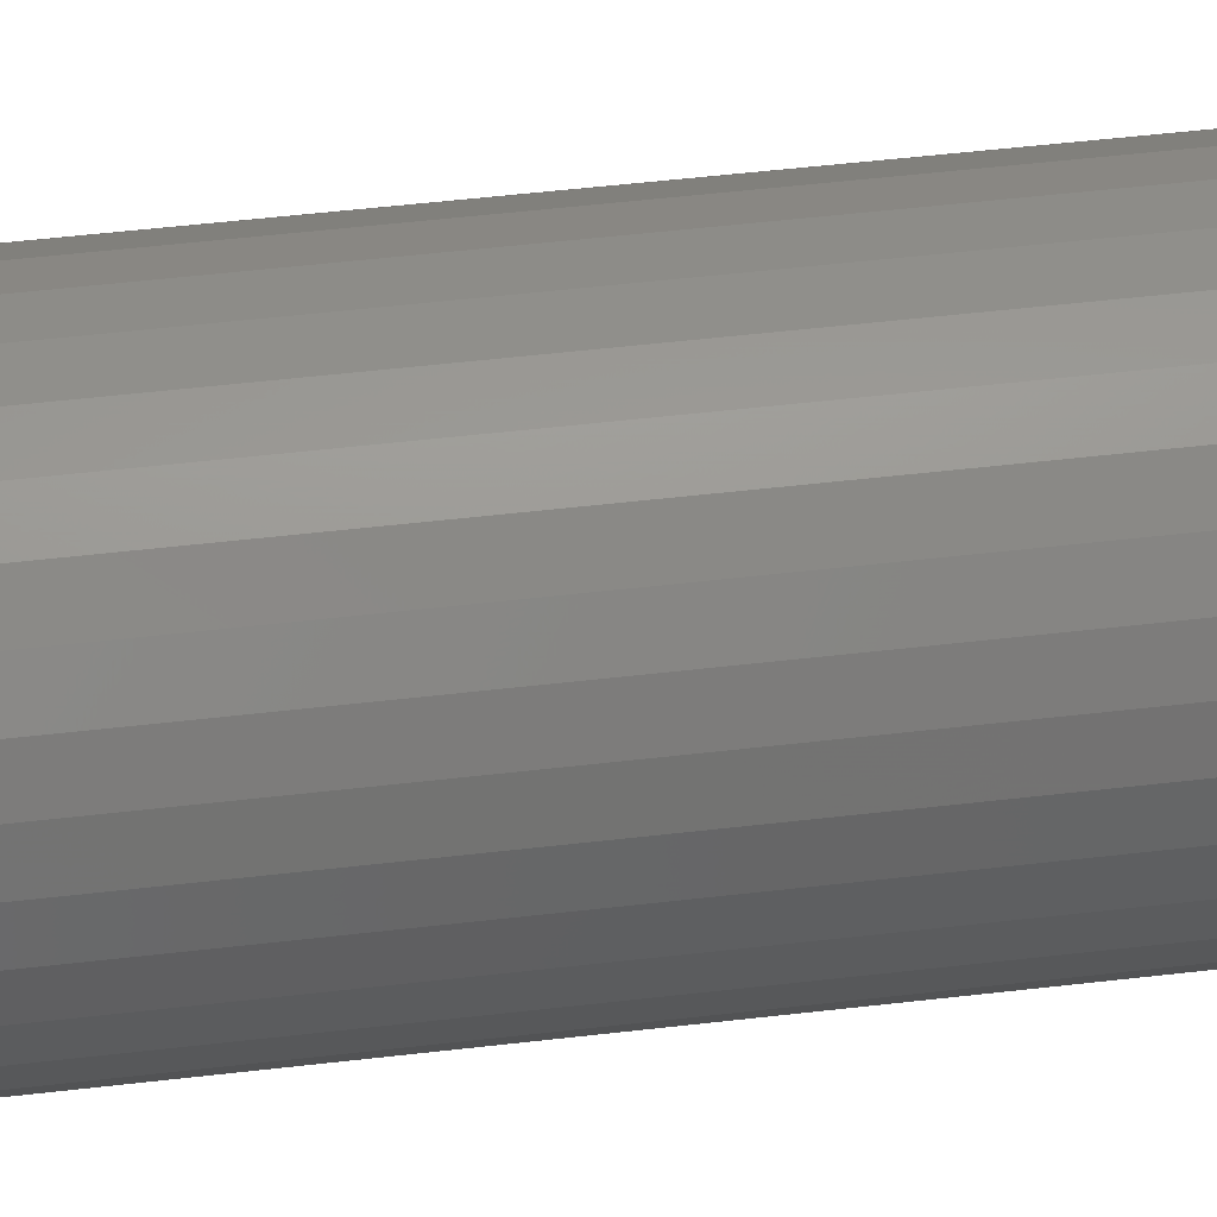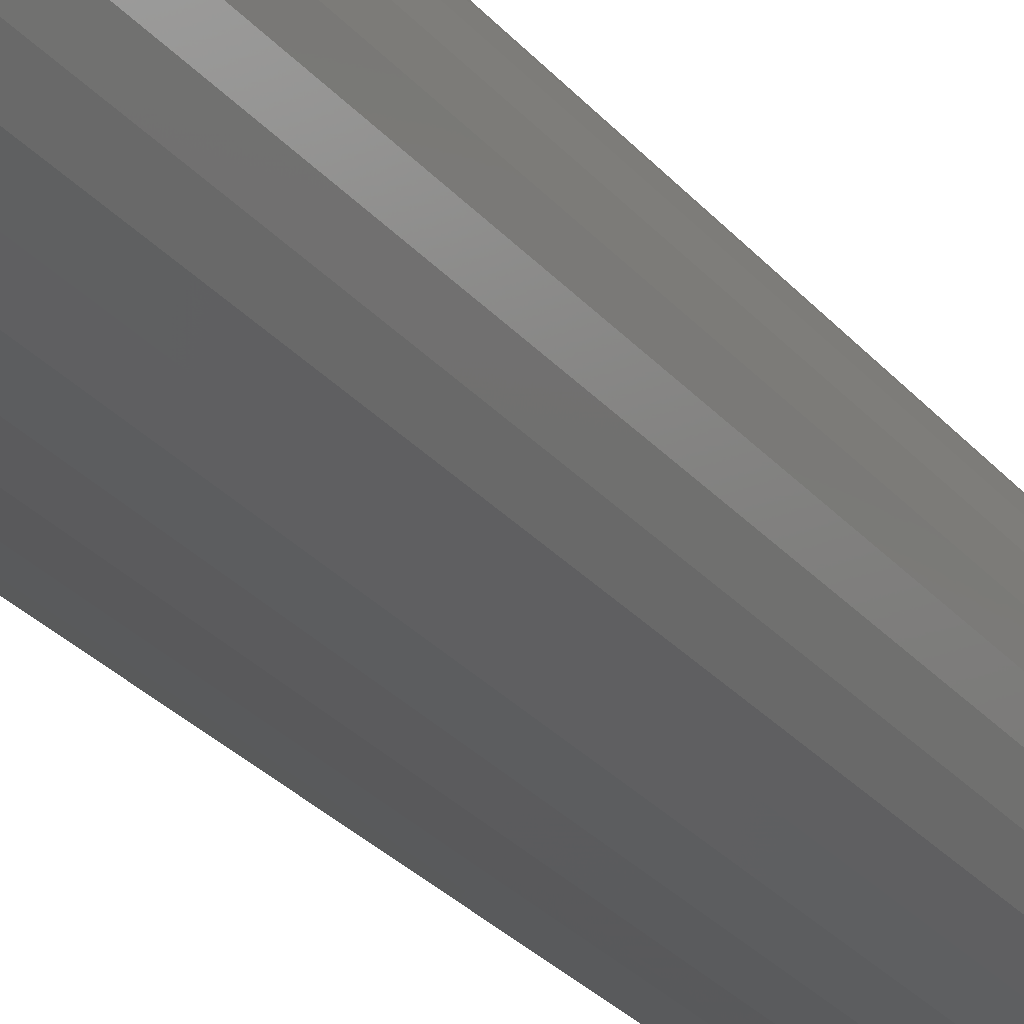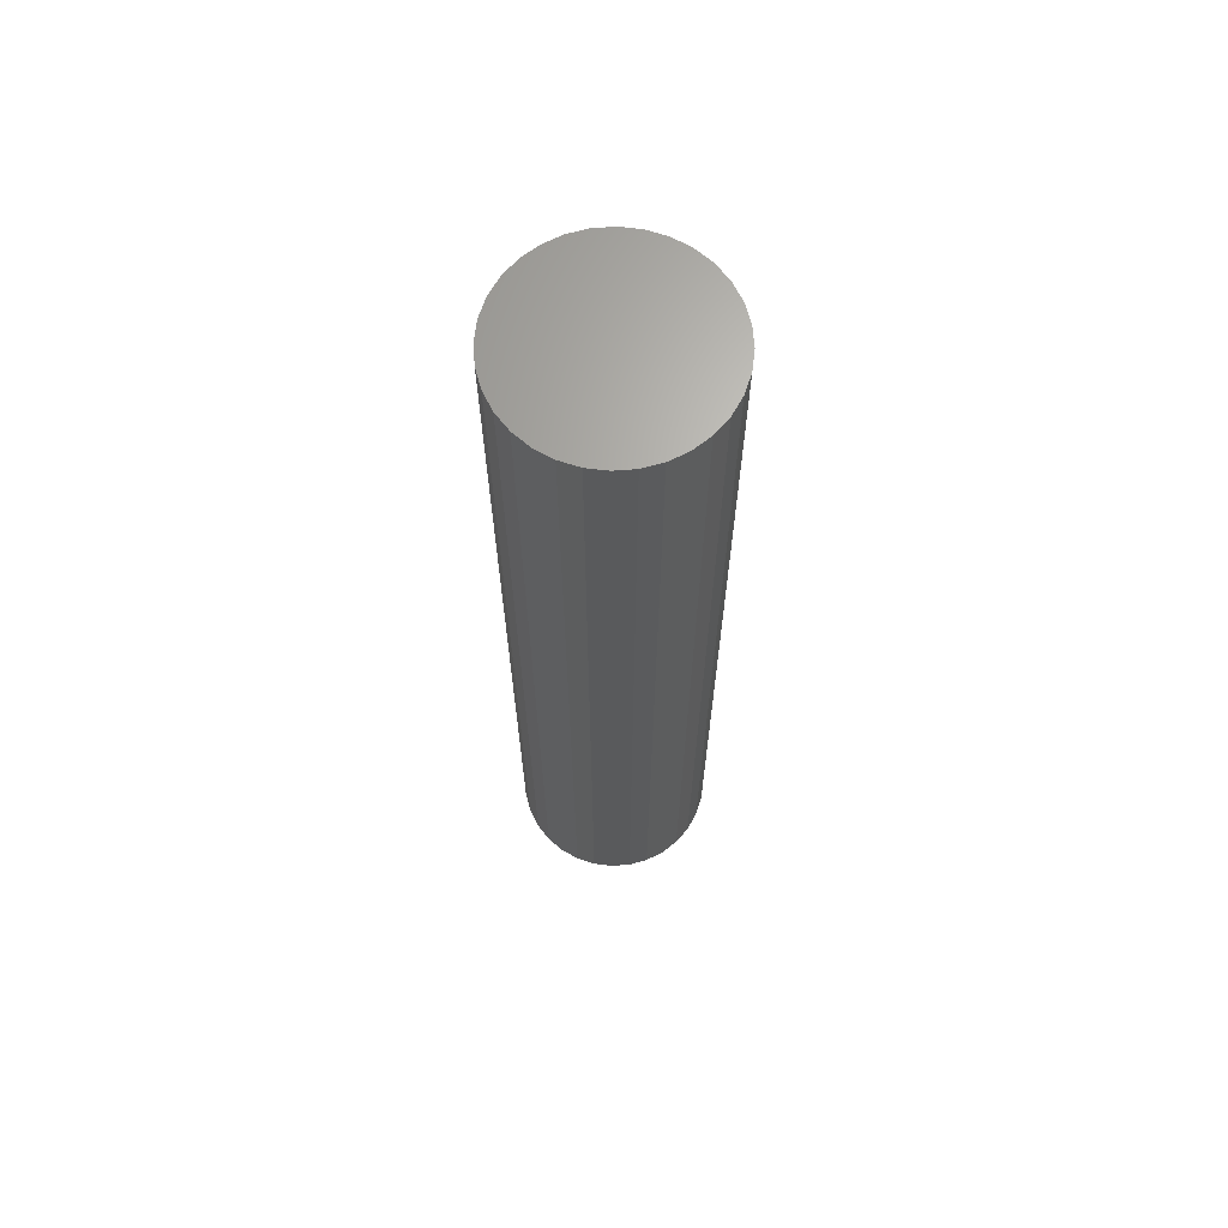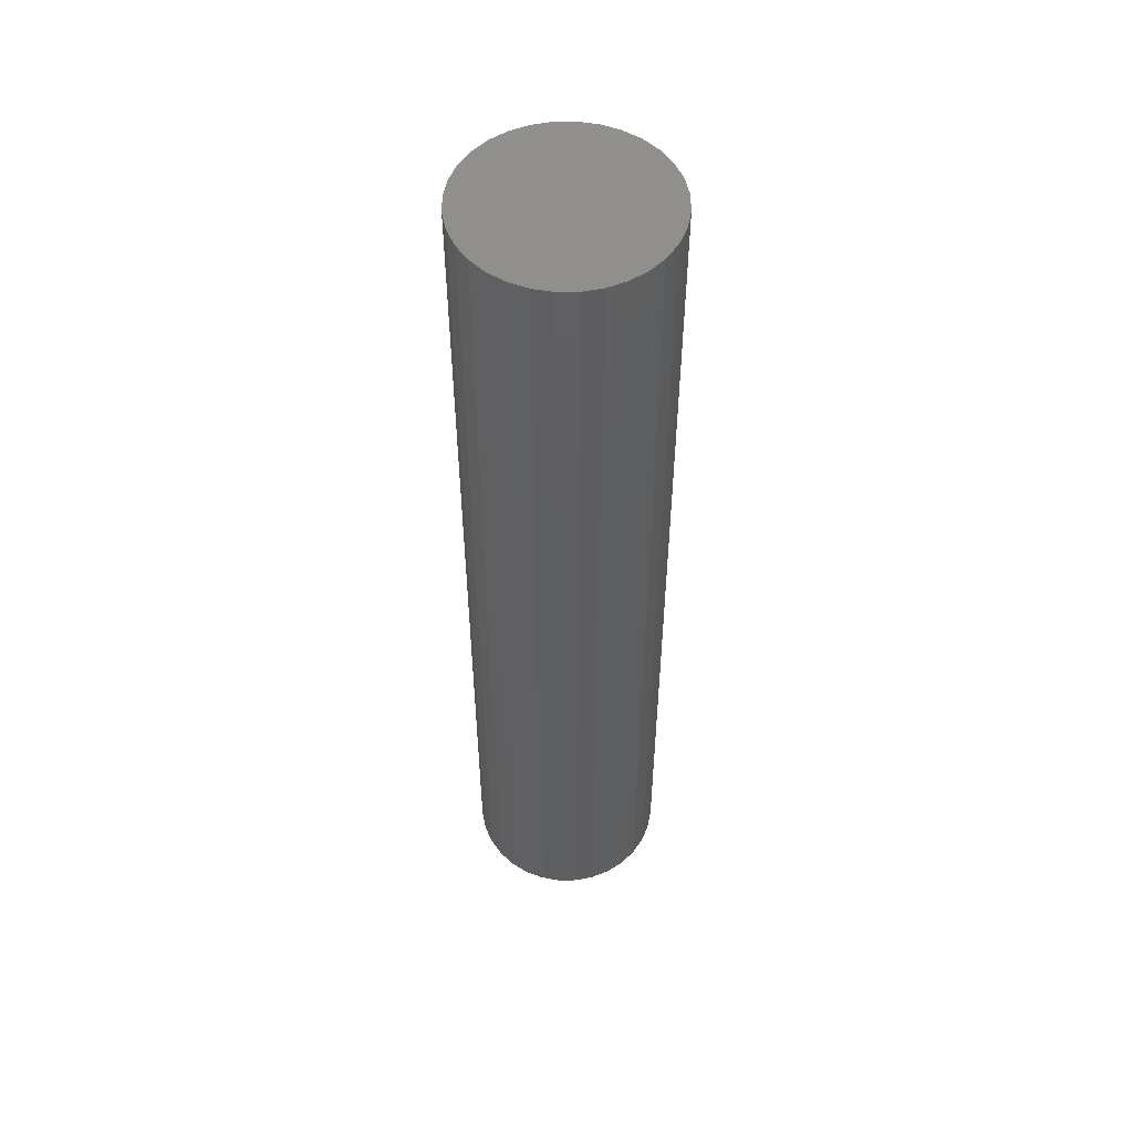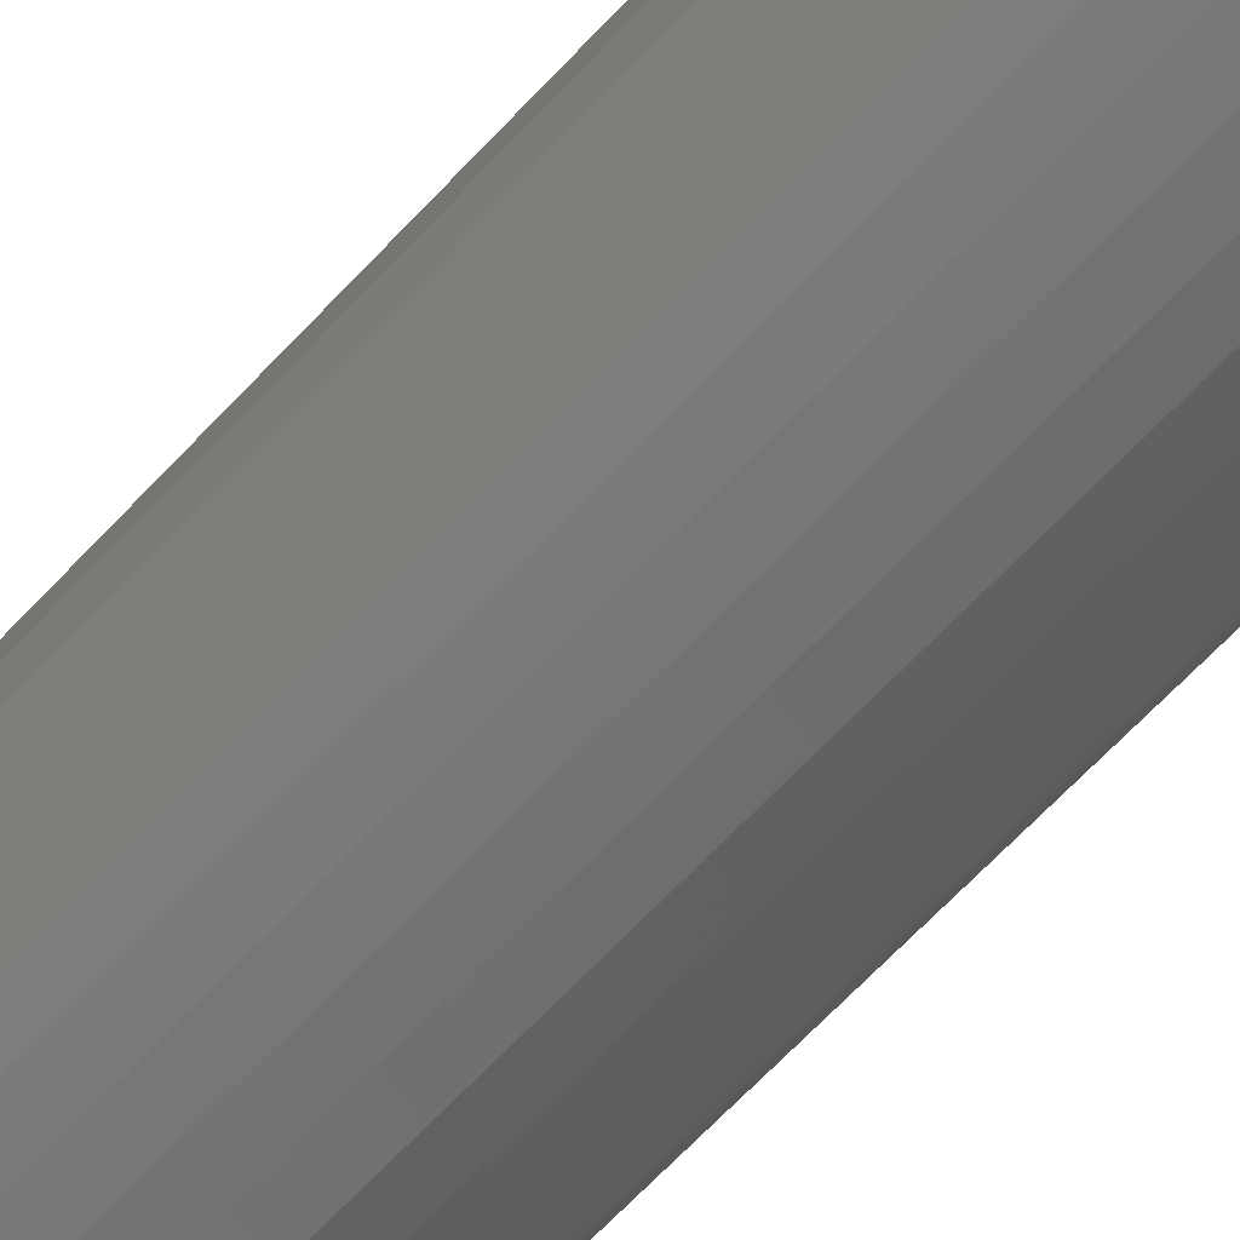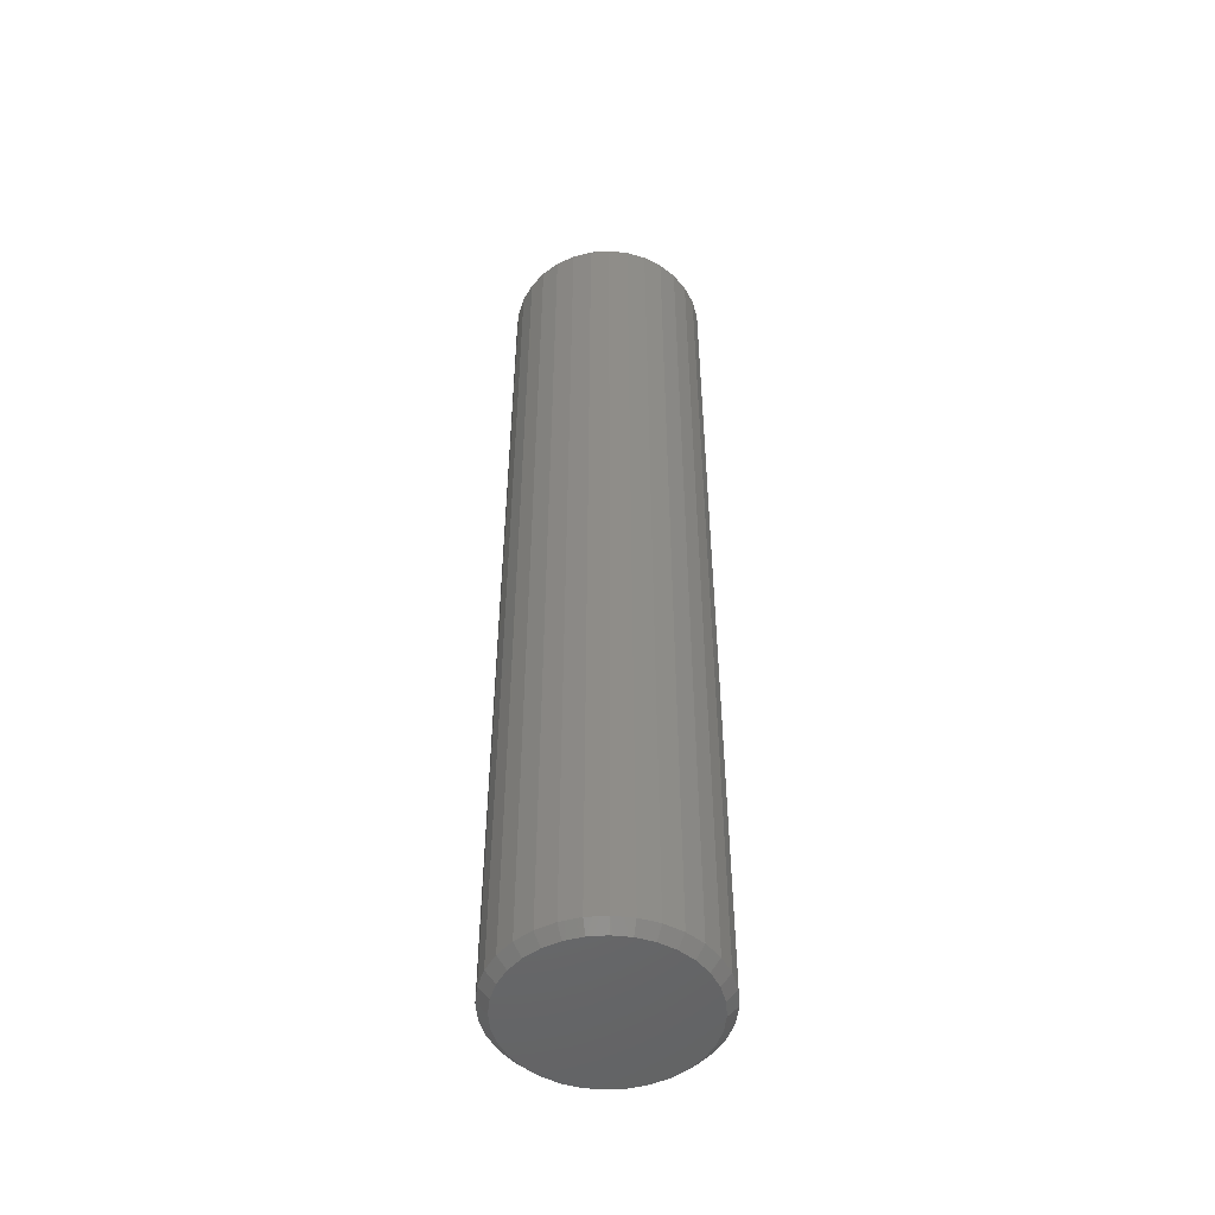
<metadata>
{"format":"stl","ext":"stl","renderer":"f3d","projection":"perspective","resolution":1024,"background":"white","views":[{"elev":42.4,"azim":-98.4,"up":"+Z"},{"elev":-24.7,"azim":28.4,"up":"+Z"},{"elev":66.6,"azim":170.1,"up":"+Y"},{"elev":52.8,"azim":106.3,"up":"+Y"},{"elev":-62.0,"azim":138.0,"up":"+Z"},{"elev":-50.3,"azim":179.0,"up":"+Y"}]}
</metadata>
<code>
# stl→obj: 96 verts, 188 faces
v 0.5332 -0.75 0.5455
v 0.5606 -0.75 0.5455
v 0.5469 -0.75 0.5469
v 0.52 -0.75 0.5415
v 0.5738 -0.75 0.5415
v 0.5078 -0.75 0.535
v 0.5859 -0.75 0.535
v 0.4972 -0.75 0.5263
v 0.5966 -0.75 0.5263
v 0.4884 -0.75 0.5156
v 0.6053 -0.75 0.5156
v 0.6053 -0.75 0.4375
v 0.4972 -0.75 0.4268
v 0.5966 -0.75 0.4268
v 0.5078 -0.75 0.4181
v 0.5859 -0.75 0.4181
v 0.52 -0.75 0.4116
v 0.5738 -0.75 0.4116
v 0.5332 -0.75 0.4076
v 0.5606 -0.75 0.4076
v 0.5469 -0.75 0.4062
v 0.6118 -0.75 0.5035
v 0.4819 -0.75 0.5035
v 0.6158 -0.75 0.4903
v 0.4779 -0.75 0.4903
v 0.6172 -0.75 0.4766
v 0.4766 -0.75 0.4766
v 0.6158 -0.75 0.4628
v 0.4779 -0.75 0.4628
v 0.6118 -0.75 0.4497
v 0.4819 -0.75 0.4497
v 0.4884 -0.75 0.4375
v 0.625 5.985e-17 0.4766
v 0.625 -0.7422 0.4766
v 0.6235 5.892e-17 0.4613
v 0.6235 -0.7422 0.4613
v 0.6191 5.786e-17 0.4467
v 0.6191 -0.7422 0.4467
v 0.6118 5.671e-17 0.4332
v 0.6118 -0.7422 0.4332
v 0.6021 5.551e-17 0.4213
v 0.6021 -0.7422 0.4213
v 0.5903 5.431e-17 0.4116
v 0.5903 -0.7422 0.4116
v 0.5768 5.316e-17 0.4044
v 0.5768 -0.7422 0.4044
v 0.5621 5.21e-17 0.3999
v 0.5621 -0.7422 0.3999
v 0.5469 5.117e-17 0.3984
v 0.5469 -0.7422 0.3984
v 0.5316 5.041e-17 0.3999
v 0.5316 -0.7422 0.3999
v 0.517 4.984e-17 0.4044
v 0.517 -0.7422 0.4044
v 0.5035 4.95e-17 0.4116
v 0.5035 -0.7422 0.4116
v 0.4916 4.938e-17 0.4213
v 0.4916 -0.7422 0.4213
v 0.4819 4.95e-17 0.4332
v 0.4819 -0.7422 0.4332
v 0.4747 4.984e-17 0.4467
v 0.4747 -0.7422 0.4467
v 0.4703 5.041e-17 0.4613
v 0.4703 -0.7422 0.4613
v 0.4688 5.117e-17 0.4766
v 0.4688 -0.7422 0.4766
v 0.4703 5.21e-17 0.4918
v 0.4703 -0.7422 0.4918
v 0.4747 5.316e-17 0.5065
v 0.4747 -0.7422 0.5065
v 0.4819 5.431e-17 0.52
v 0.4819 -0.7422 0.52
v 0.4916 5.551e-17 0.5318
v 0.4916 -0.7422 0.5318
v 0.5035 5.671e-17 0.5415
v 0.5035 -0.7422 0.5415
v 0.517 5.786e-17 0.5487
v 0.517 -0.7422 0.5487
v 0.5316 5.892e-17 0.5532
v 0.5316 -0.7422 0.5532
v 0.5469 5.985e-17 0.5547
v 0.5469 -0.7422 0.5547
v 0.5621 6.061e-17 0.5532
v 0.5621 -0.7422 0.5532
v 0.5768 6.118e-17 0.5487
v 0.5768 -0.7422 0.5487
v 0.5903 6.153e-17 0.5415
v 0.5903 -0.7422 0.5415
v 0.6021 6.164e-17 0.5318
v 0.6021 -0.7422 0.5318
v 0.6118 6.153e-17 0.52
v 0.6118 -0.7422 0.52
v 0.6191 6.118e-17 0.5065
v 0.6191 -0.7422 0.5065
v 0.6235 6.061e-17 0.4918
v 0.6235 -0.7422 0.4918
f 1 2 3
f 2 1 4
f 2 4 5
f 5 4 6
f 5 6 7
f 7 6 8
f 7 8 9
f 9 8 10
f 9 10 11
f 12 13 14
f 14 13 15
f 14 15 16
f 16 15 17
f 16 17 18
f 18 17 19
f 18 19 20
f 20 19 21
f 11 10 22
f 22 10 23
f 22 23 24
f 24 23 25
f 24 25 26
f 26 25 27
f 26 27 28
f 28 27 29
f 28 29 30
f 30 29 31
f 30 31 12
f 12 31 32
f 12 32 13
f 33 34 35
f 35 34 36
f 35 36 37
f 37 36 38
f 37 38 39
f 39 38 40
f 39 40 41
f 41 40 42
f 41 42 43
f 43 42 44
f 43 44 45
f 45 44 46
f 45 46 47
f 47 46 48
f 47 48 49
f 49 48 50
f 49 50 51
f 51 50 52
f 51 52 53
f 53 52 54
f 53 54 55
f 55 54 56
f 55 56 57
f 57 56 58
f 57 58 59
f 59 58 60
f 59 60 61
f 61 60 62
f 61 62 63
f 63 62 64
f 63 64 65
f 65 64 66
f 65 66 67
f 67 66 68
f 67 68 69
f 69 68 70
f 69 70 71
f 71 70 72
f 71 72 73
f 73 72 74
f 73 74 75
f 75 74 76
f 75 76 77
f 77 76 78
f 77 78 79
f 79 78 80
f 79 80 81
f 81 80 82
f 81 82 83
f 83 82 84
f 83 84 85
f 85 84 86
f 85 86 87
f 87 86 88
f 87 88 89
f 89 88 90
f 89 90 91
f 91 90 92
f 91 92 93
f 93 92 94
f 93 94 95
f 95 94 96
f 95 96 33
f 33 96 34
f 27 25 66
f 25 68 66
f 34 96 26
f 96 24 26
f 96 94 22
f 24 96 22
f 92 90 11
f 11 94 92
f 22 94 11
f 88 86 5
f 7 88 5
f 7 9 88
f 84 82 2
f 2 86 84
f 5 86 2
f 80 78 4
f 1 80 4
f 1 3 80
f 76 74 6
f 6 78 76
f 4 78 6
f 72 70 23
f 10 72 23
f 10 8 72
f 25 70 68
f 23 70 25
f 9 11 90
f 90 88 9
f 3 2 82
f 82 80 3
f 8 6 74
f 74 72 8
f 26 28 34
f 28 36 34
f 66 64 27
f 64 29 27
f 64 62 31
f 29 64 31
f 60 58 32
f 32 62 60
f 31 62 32
f 56 54 17
f 15 56 17
f 15 13 56
f 52 50 19
f 19 54 52
f 17 54 19
f 48 46 18
f 20 48 18
f 20 21 48
f 44 42 16
f 16 46 44
f 18 46 16
f 40 38 30
f 12 40 30
f 12 14 40
f 28 38 36
f 30 38 28
f 13 32 58
f 58 56 13
f 21 19 50
f 50 48 21
f 14 16 42
f 42 40 14
f 81 83 79
f 77 79 83
f 85 77 83
f 75 77 85
f 87 75 85
f 73 75 87
f 89 73 87
f 43 55 41
f 53 55 43
f 45 53 43
f 51 53 45
f 47 51 45
f 49 51 47
f 55 57 41
f 41 57 59
f 41 59 39
f 39 59 61
f 39 61 37
f 37 61 63
f 37 63 35
f 35 63 65
f 35 65 33
f 33 65 67
f 33 67 95
f 95 67 69
f 95 69 93
f 93 69 71
f 93 71 91
f 91 71 73
f 91 73 89

</code>
